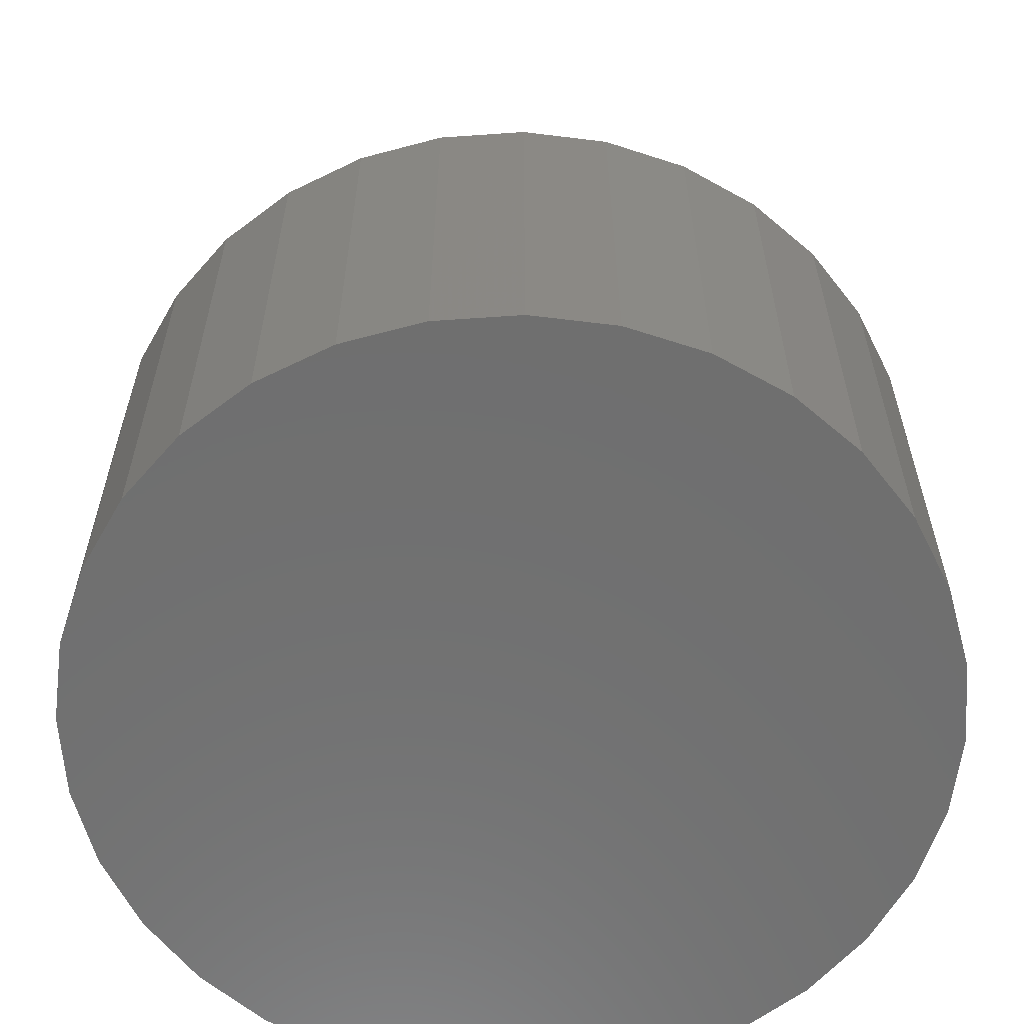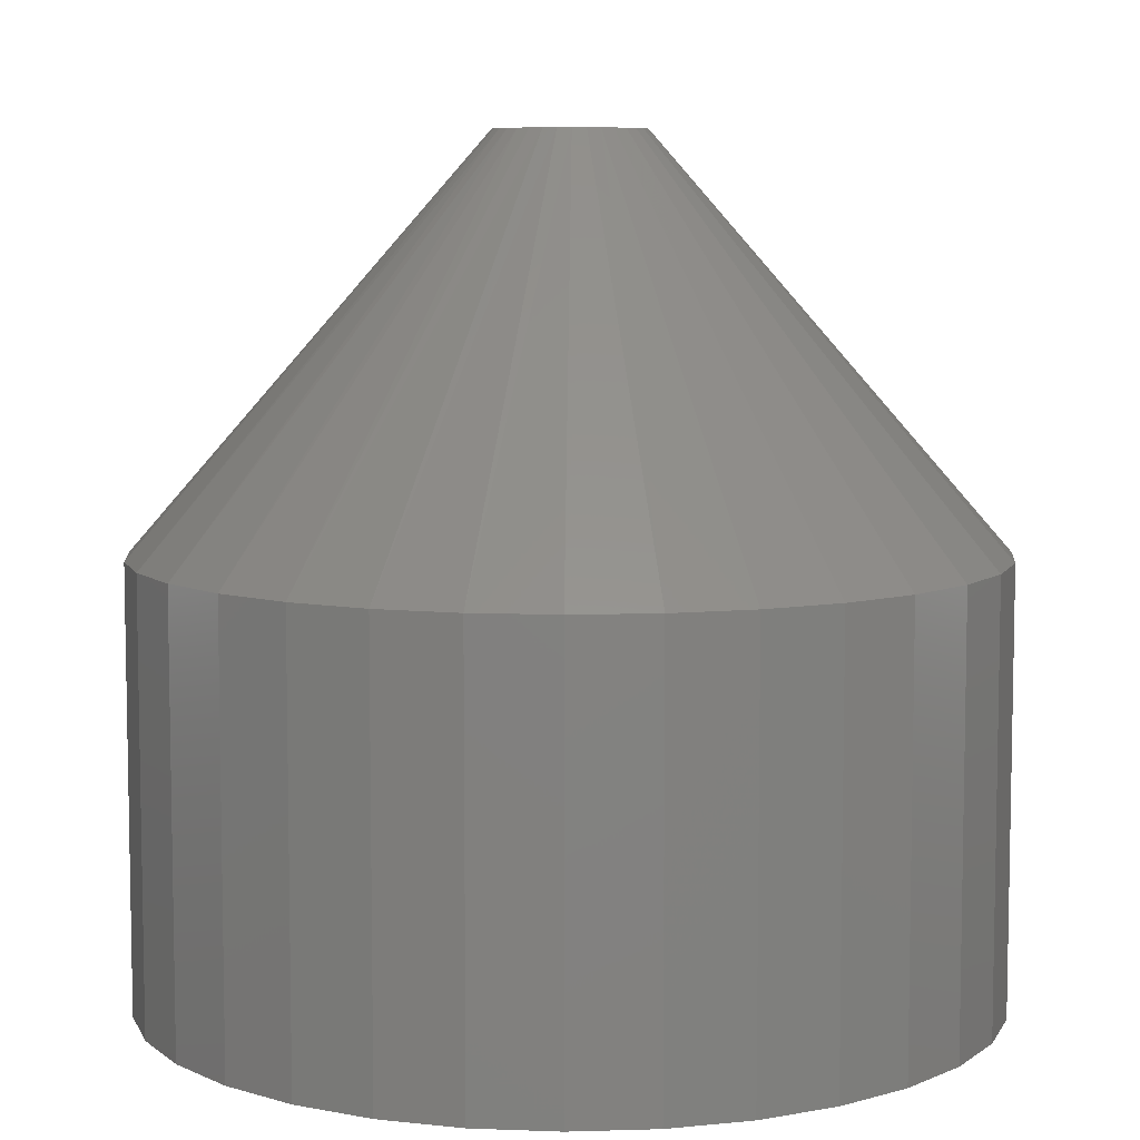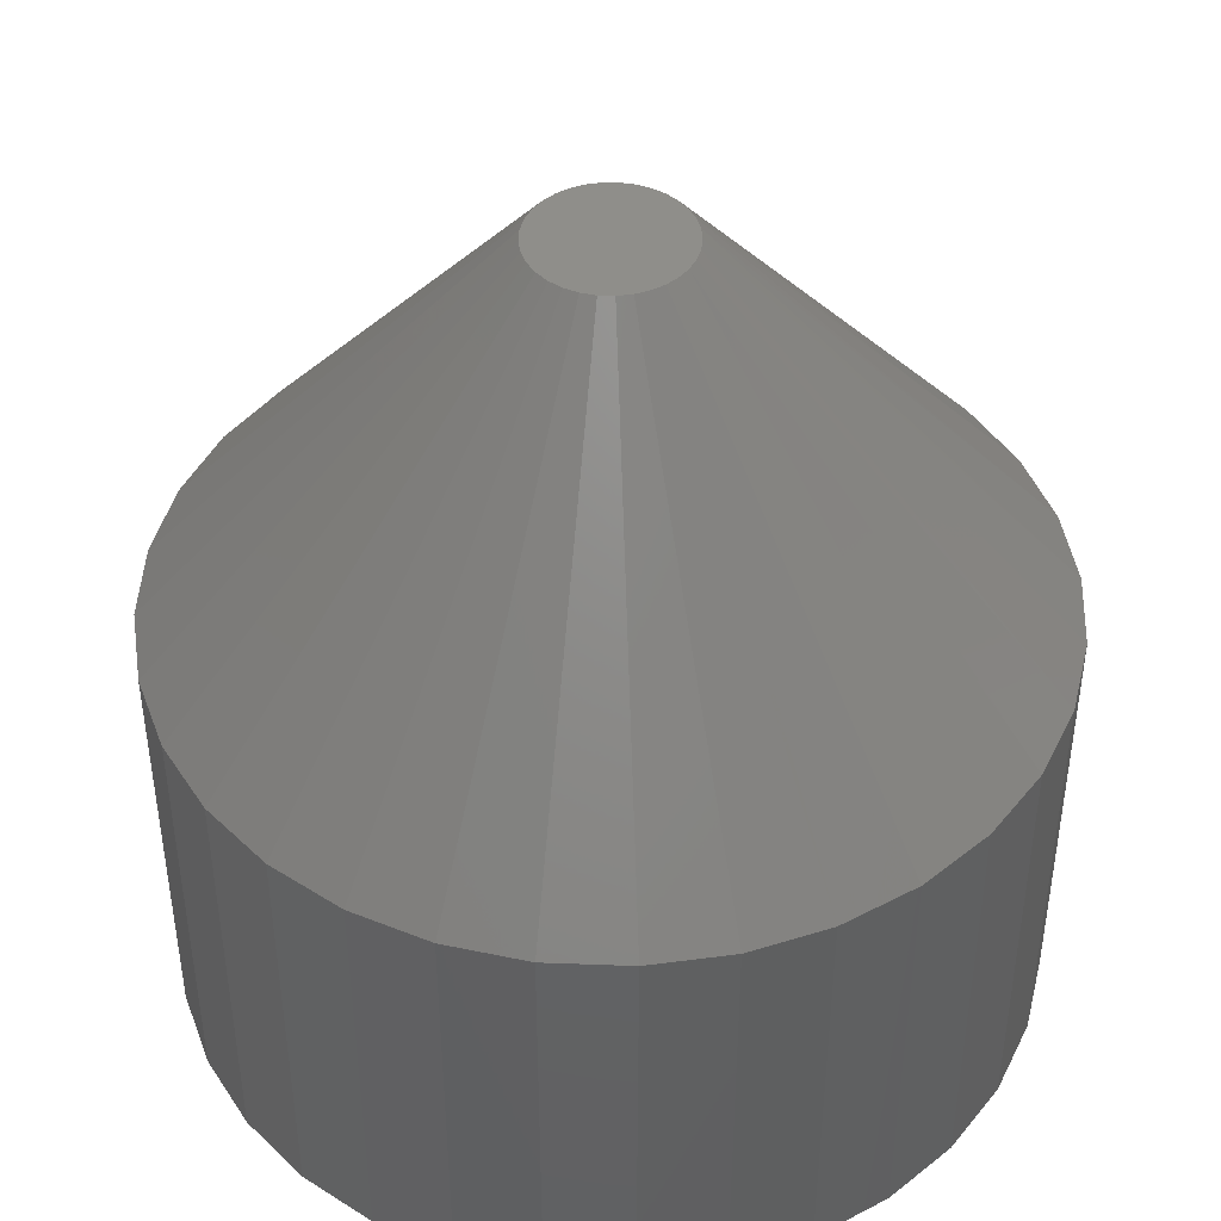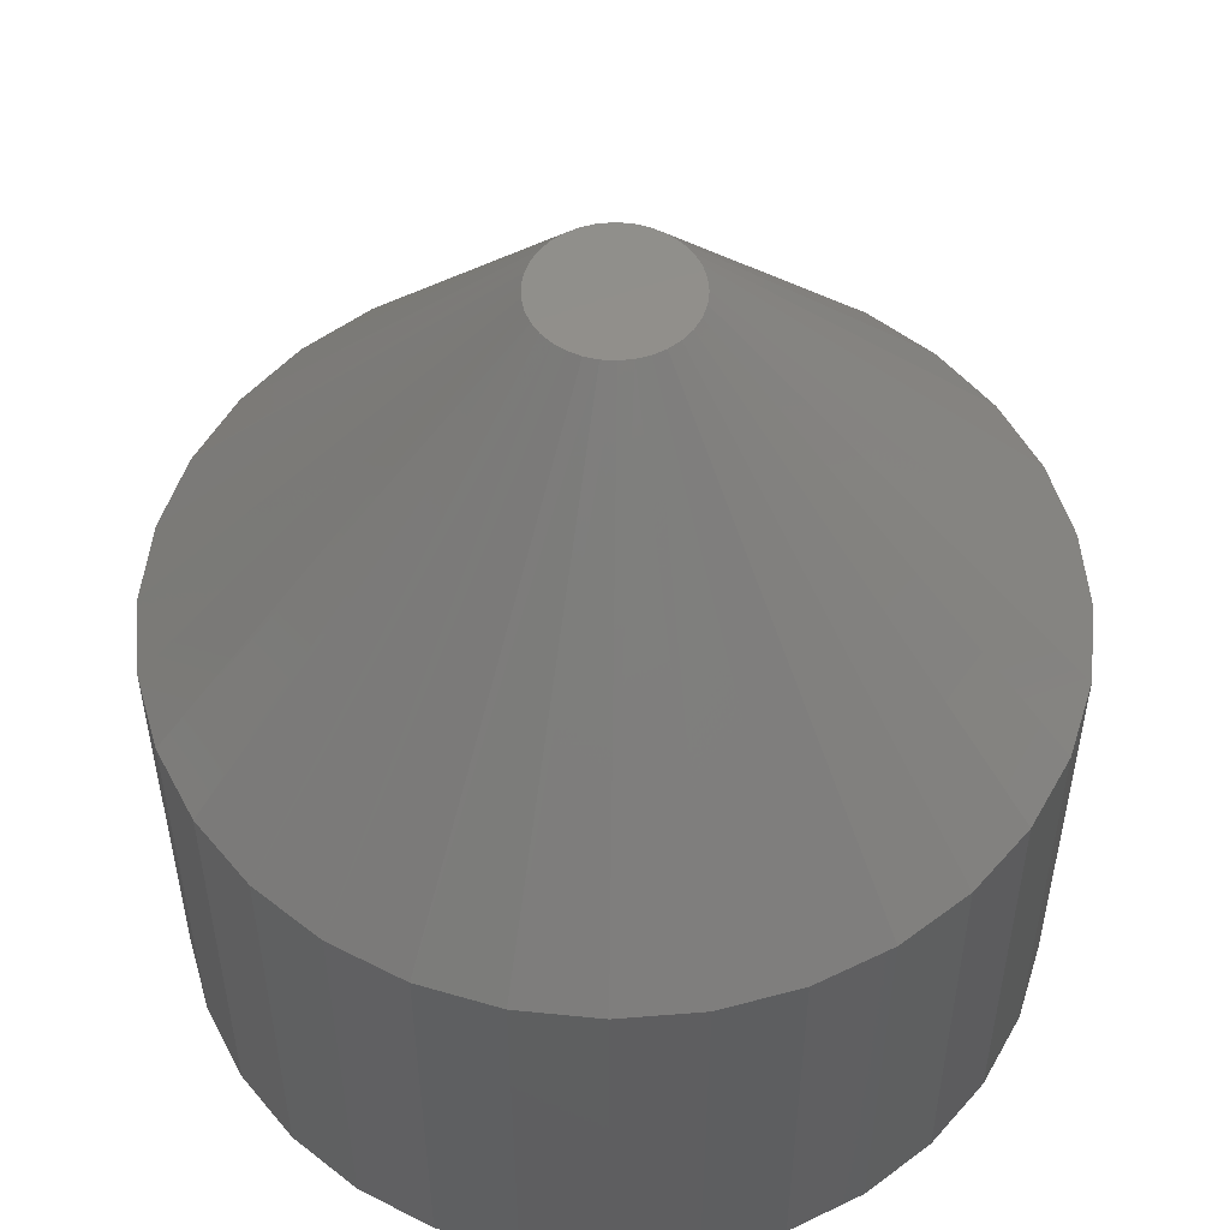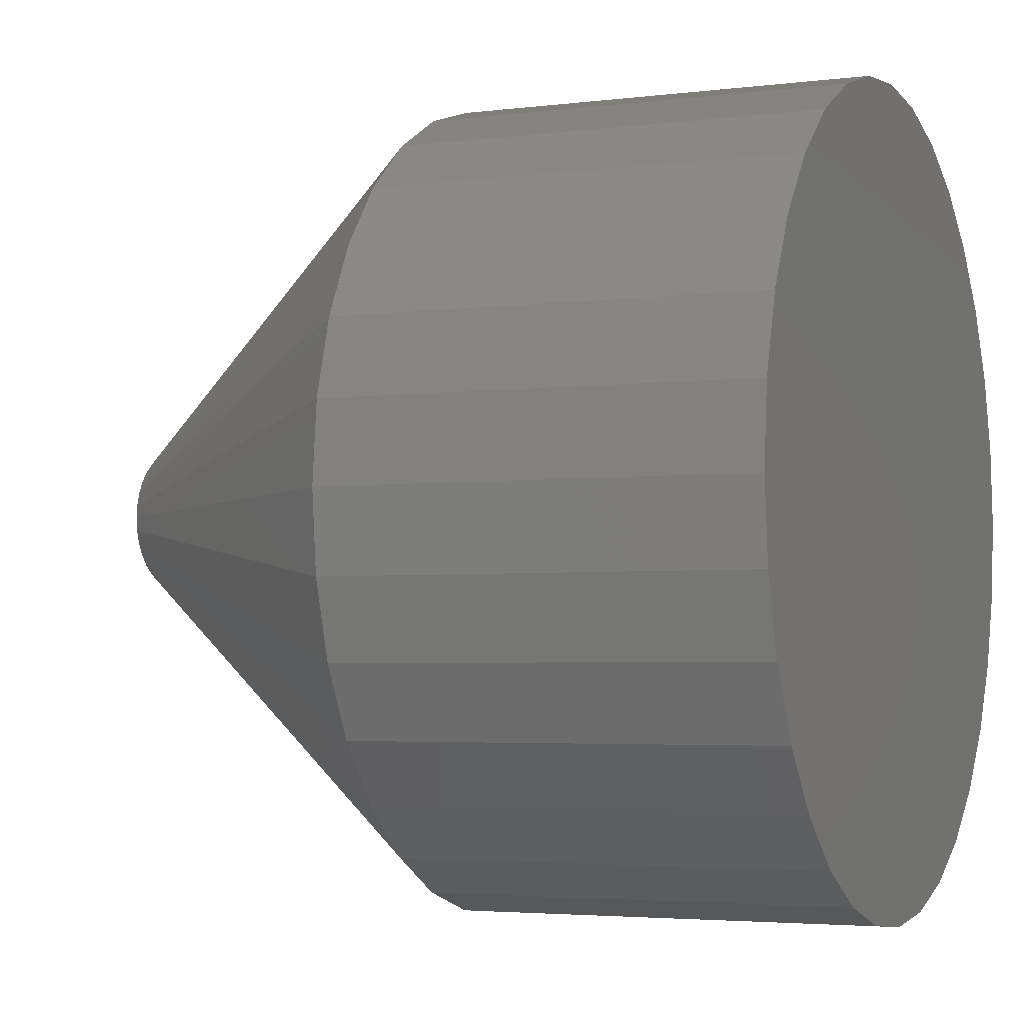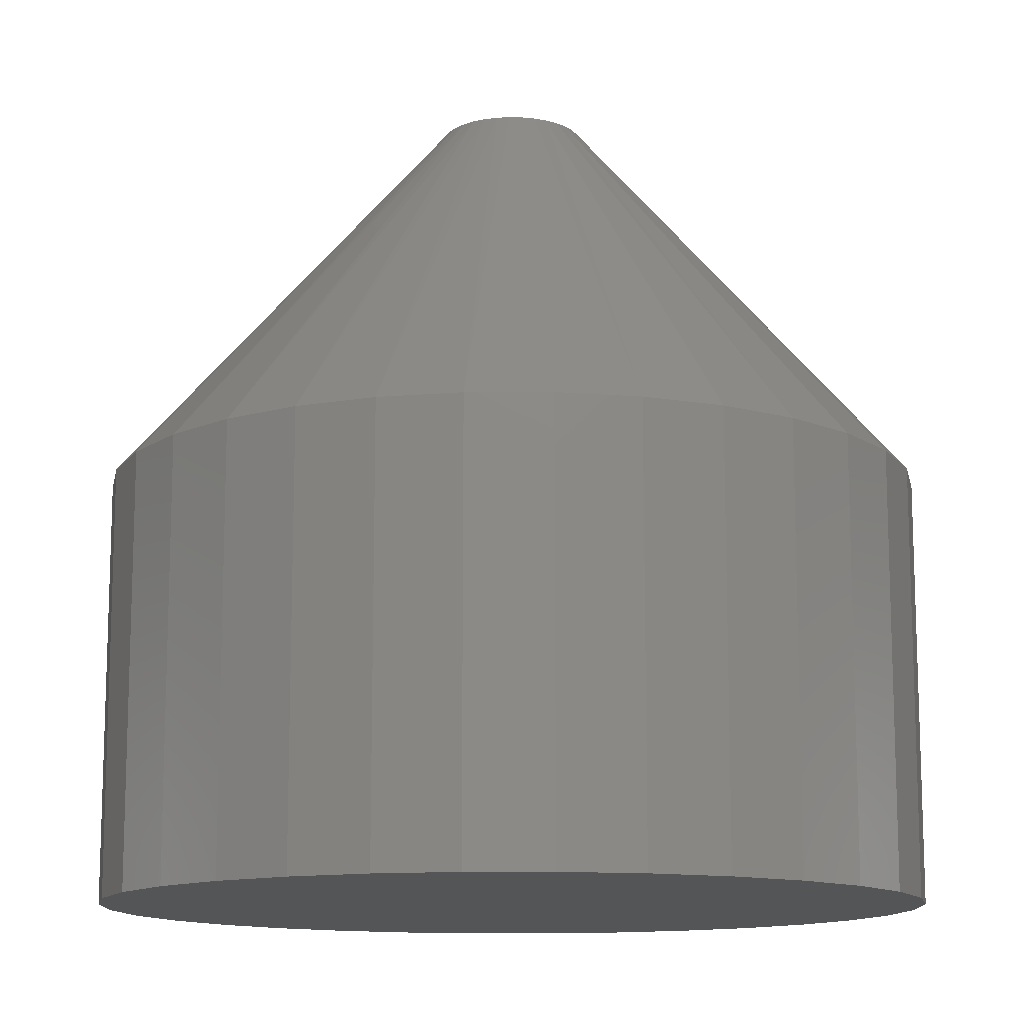
<metadata>
{"format":"stl","ext":"stl","renderer":"f3d","projection":"perspective","resolution":1024,"background":"white","views":[{"elev":-61.1,"azim":77.2,"up":"+Y"},{"elev":7.3,"azim":56.9,"up":"+Y"},{"elev":44.4,"azim":-115.6,"up":"+Y"},{"elev":52.5,"azim":56.9,"up":"+Y"},{"elev":-3.5,"azim":-66.6,"up":"+Z"},{"elev":-12.7,"azim":28.5,"up":"+Y"}]}
</metadata>
<code>
# stl→obj: 97 verts, 190 faces
v -0.01424 2.003e-17 0.06391
v -0.002187 2.07e-17 0.06616
v 0.01008 2.138e-17 0.06616
v 0.02213 2.205e-17 0.06391
v -0.02567 1.939e-17 0.05948
v 0.03356 2.268e-17 0.05948
v -0.0361 1.881e-17 0.05302
v 0.04399 2.326e-17 0.05303
v -0.04516 1.831e-17 0.04476
v 0.05305 2.376e-17 0.04477
v -0.05255 1.79e-17 0.03498
v 0.06044 2.417e-17 0.03498
v 0.05093 2.364e-17 -0.04699
v -0.04304 1.843e-17 -0.04699
v 0.0592 2.41e-17 -0.03692
v -0.03297 1.899e-17 -0.05525
v 0.04086 2.309e-17 -0.05525
v -0.02148 1.962e-17 -0.06139
v 0.02938 2.245e-17 -0.06139
v -0.009016 2.032e-17 -0.06517
v 0.01691 2.176e-17 -0.06517
v 0.003947 2.104e-17 -0.06645
v -0.0513 1.797e-17 -0.03692
v -0.05744 1.763e-17 -0.02543
v 0.06534 2.444e-17 -0.02543
v -0.06122 1.742e-17 -0.01296
v 0.06912 2.465e-17 -0.01296
v -0.0625 1.735e-17 -6.176e-06
v 0.07039 2.472e-17 -1.022e-16
v -0.06137 1.741e-17 0.0122
v 0.06926 2.466e-17 0.01221
v -0.05801 1.76e-17 0.024
v 0.06591 2.448e-17 0.024
v 0.3829 -0.3594 -1.392e-16
v 0.3829 -0.75 -4.641e-17
v 0.3756 -0.3594 -0.07393
v 0.3756 -0.75 -0.07393
v 0.354 -0.3594 -0.145
v 0.354 -0.75 -0.145
v 0.319 -0.3594 -0.2105
v 0.319 -0.75 -0.2105
v 0.2719 -0.3594 -0.268
v 0.2719 -0.75 -0.268
v 0.2145 -0.3594 -0.3151
v 0.2145 -0.75 -0.3151
v 0.149 -0.3594 -0.3501
v 0.149 -0.75 -0.3501
v 0.07788 -0.3594 -0.3717
v 0.07788 -0.75 -0.3717
v 0.003947 -0.3594 -0.3789
v 0.003947 -0.75 -0.3789
v -0.06998 -0.3594 -0.3717
v -0.06998 -0.75 -0.3717
v -0.1411 -0.3594 -0.3501
v -0.1411 -0.75 -0.3501
v -0.2066 -0.3594 -0.3151
v -0.2066 -0.75 -0.3151
v -0.264 -0.3594 -0.268
v -0.264 -0.75 -0.268
v -0.3111 -0.3594 -0.2105
v -0.3111 -0.75 -0.2105
v -0.3462 -0.3594 -0.145
v -0.3462 -0.75 -0.145
v -0.3677 -0.3594 -0.07393
v -0.3677 -0.75 -0.07393
v -0.375 -0.3594 4.641e-17
v -0.375 -0.75 4.641e-17
v -0.3677 -0.3594 0.07393
v -0.3677 -0.75 0.07393
v -0.3462 -0.3594 0.145
v -0.3462 -0.75 0.145
v -0.3111 -0.3594 0.2105
v -0.3111 -0.75 0.2105
v -0.264 -0.3594 0.268
v -0.264 -0.75 0.268
v -0.2066 -0.3594 0.3151
v -0.2066 -0.75 0.3151
v -0.1411 -0.3594 0.3501
v -0.1411 -0.75 0.3501
v -0.06998 -0.3594 0.3717
v -0.06998 -0.75 0.3717
v 0.003947 -0.3594 0.3789
v 0.003947 -0.75 0.3789
v 0.07788 -0.3594 0.3717
v 0.07788 -0.75 0.3717
v 0.149 -0.3594 0.3501
v 0.149 -0.75 0.3501
v 0.2145 -0.3594 0.3151
v 0.2145 -0.75 0.3151
v 0.2719 -0.3594 0.268
v 0.2719 -0.75 0.268
v 0.319 -0.3594 0.2105
v 0.319 -0.75 0.2105
v 0.354 -0.3594 0.145
v 0.354 -0.75 0.145
v 0.3756 -0.3594 0.07393
v 0.3756 -0.75 0.07393
f 1 2 3
f 4 1 3
f 5 1 4
f 6 5 4
f 7 5 6
f 8 7 6
f 9 7 8
f 10 9 8
f 11 9 10
f 12 11 10
f 13 14 15
f 16 14 13
f 17 16 13
f 18 16 17
f 19 18 17
f 20 18 19
f 21 20 19
f 22 20 21
f 14 23 15
f 15 23 24
f 15 24 25
f 25 24 26
f 25 26 27
f 27 26 28
f 27 28 29
f 29 28 30
f 29 30 31
f 31 30 32
f 31 32 33
f 33 32 11
f 33 11 12
f 34 35 36
f 36 35 37
f 36 37 38
f 38 37 39
f 38 39 40
f 40 39 41
f 40 41 42
f 42 41 43
f 42 43 44
f 44 43 45
f 44 45 46
f 46 45 47
f 46 47 48
f 48 47 49
f 48 49 50
f 50 49 51
f 50 51 52
f 52 51 53
f 52 53 54
f 54 53 55
f 54 55 56
f 56 55 57
f 56 57 58
f 58 57 59
f 58 59 60
f 60 59 61
f 60 61 62
f 62 61 63
f 62 63 64
f 64 63 65
f 64 65 66
f 66 65 67
f 66 67 68
f 68 67 69
f 68 69 70
f 70 69 71
f 70 71 72
f 72 71 73
f 72 73 74
f 74 73 75
f 74 75 76
f 76 75 77
f 76 77 78
f 78 77 79
f 78 79 80
f 80 79 81
f 80 81 82
f 82 81 83
f 82 83 84
f 84 83 85
f 84 85 86
f 86 85 87
f 86 87 88
f 88 87 89
f 88 89 90
f 90 89 91
f 90 91 92
f 92 91 93
f 92 93 94
f 94 93 95
f 94 95 96
f 96 95 97
f 96 97 34
f 34 97 35
f 29 34 27
f 27 34 36
f 27 36 25
f 25 36 38
f 25 38 15
f 15 38 40
f 15 40 13
f 13 40 42
f 13 42 17
f 17 42 44
f 17 44 19
f 19 44 46
f 19 46 21
f 21 46 48
f 21 48 22
f 22 48 50
f 22 50 20
f 20 50 52
f 20 52 18
f 18 52 54
f 18 54 16
f 16 54 56
f 16 56 14
f 14 56 58
f 14 58 23
f 23 58 60
f 23 60 24
f 24 60 62
f 24 62 26
f 26 62 64
f 26 64 28
f 28 64 66
f 86 4 84
f 3 82 84
f 3 84 4
f 82 3 2
f 82 2 80
f 1 78 80
f 1 80 2
f 28 66 30
f 30 66 68
f 30 68 32
f 32 68 70
f 32 70 11
f 11 70 72
f 11 72 9
f 9 72 74
f 9 74 7
f 7 74 76
f 7 76 5
f 5 76 78
f 5 78 1
f 34 29 96
f 96 29 31
f 96 31 94
f 94 31 33
f 94 33 92
f 92 33 12
f 92 12 90
f 90 12 10
f 90 10 88
f 88 10 8
f 88 8 86
f 86 8 6
f 86 6 4
f 81 85 83
f 85 81 87
f 87 81 79
f 87 79 89
f 89 79 77
f 89 77 91
f 91 77 75
f 91 75 93
f 93 75 73
f 93 73 95
f 95 73 71
f 95 71 97
f 97 71 69
f 97 69 35
f 35 69 67
f 35 67 37
f 37 67 65
f 37 65 39
f 39 65 63
f 39 63 41
f 41 63 61
f 41 61 43
f 43 61 59
f 43 59 45
f 45 59 57
f 45 57 47
f 47 57 55
f 47 55 49
f 49 55 53
f 49 53 51

</code>
